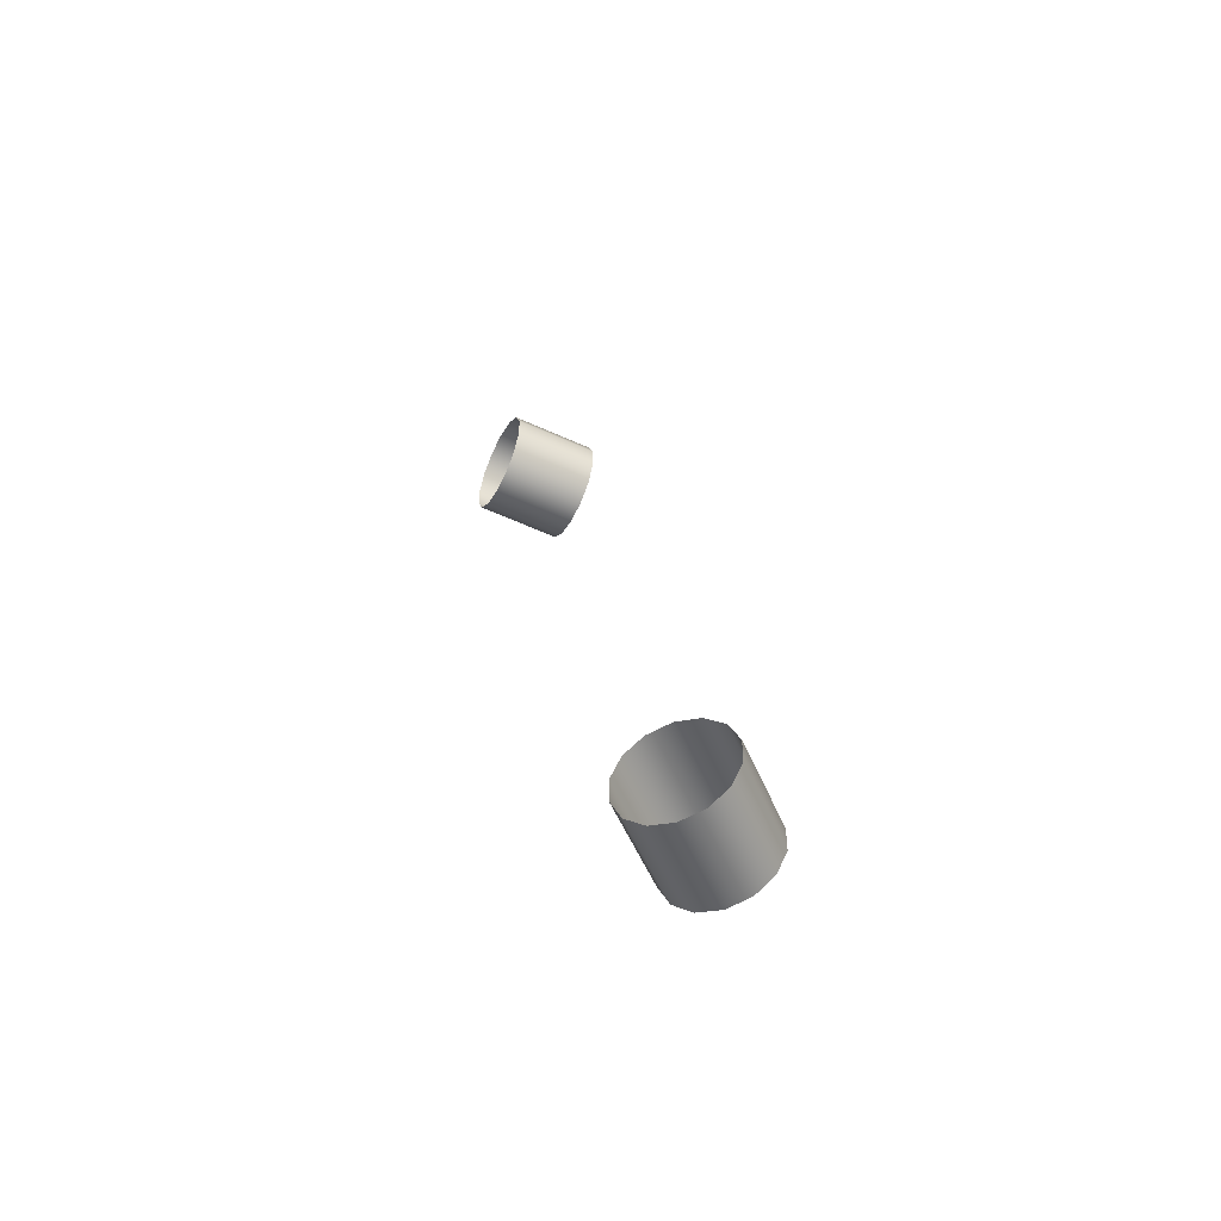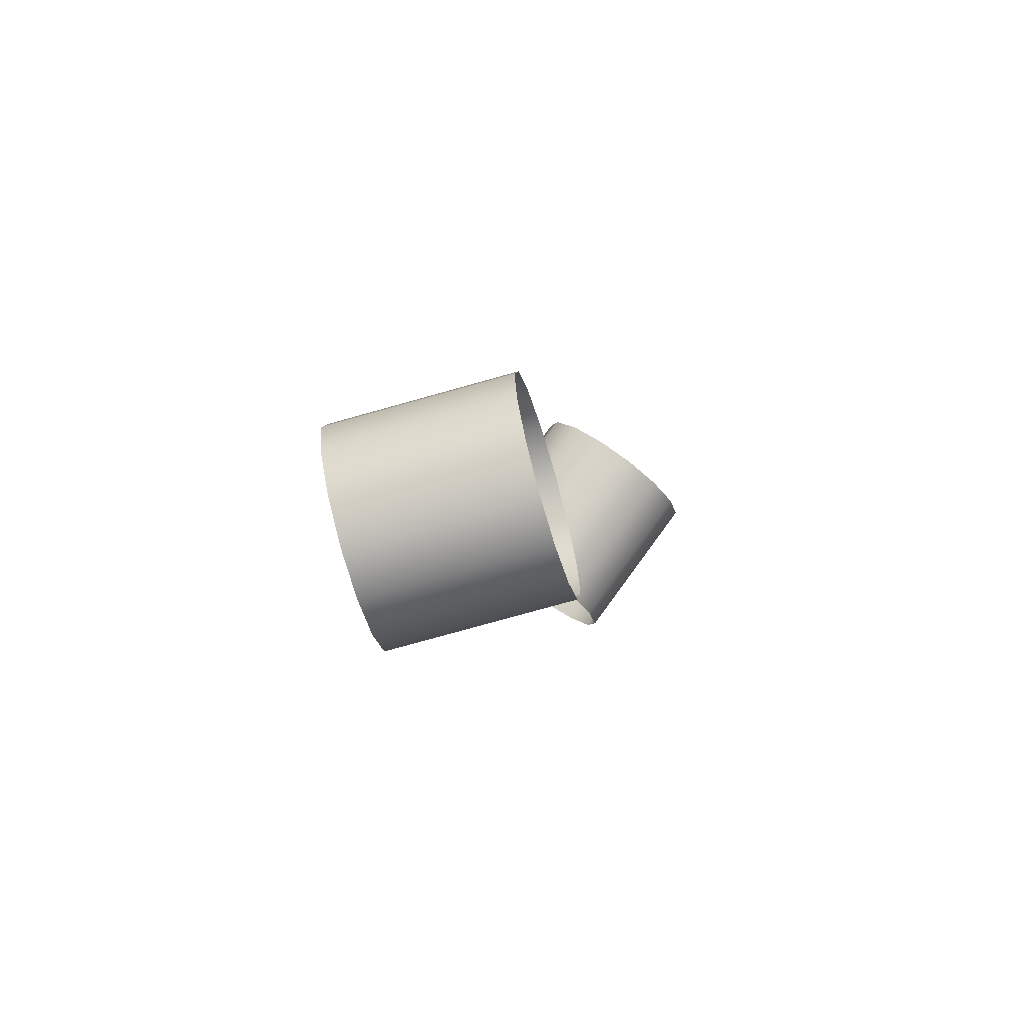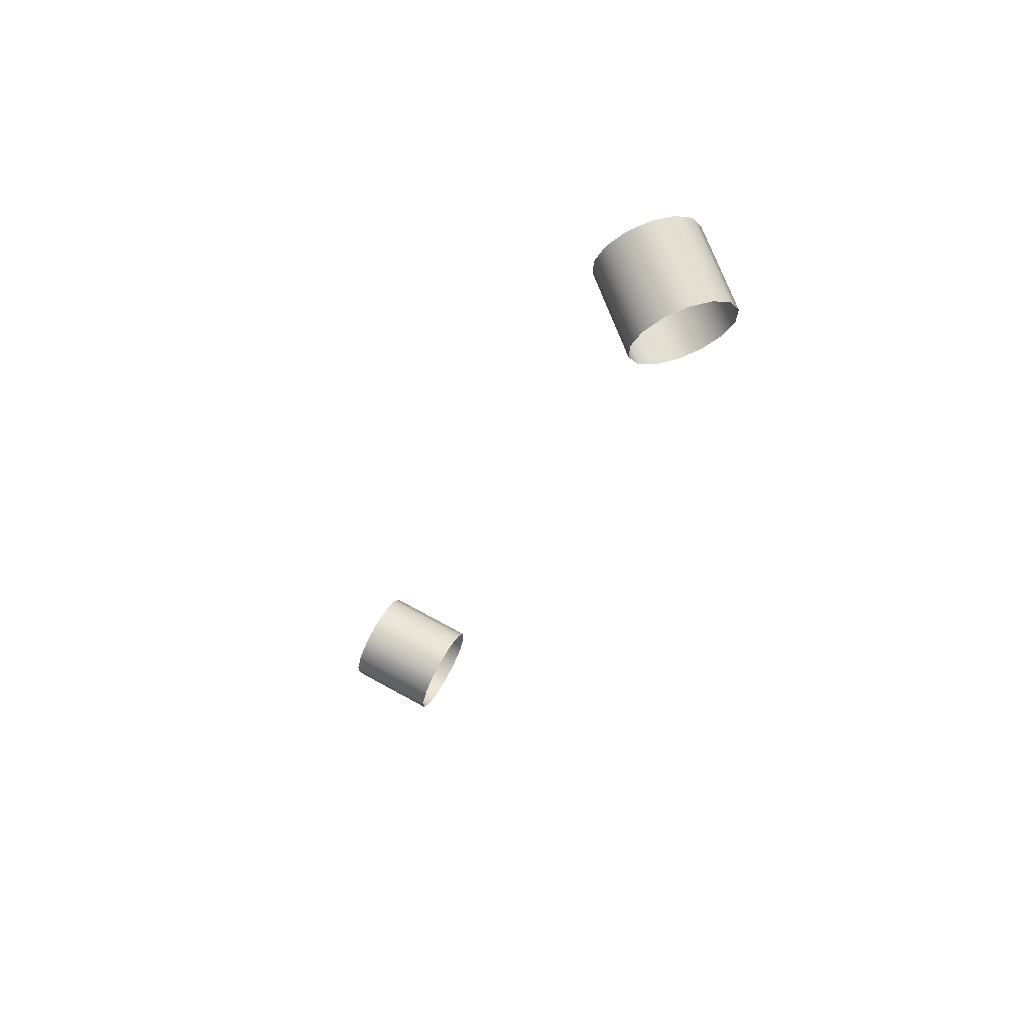
<metadata>
{"format":"obj","ext":"obj","renderer":"f3d","projection":"perspective","resolution":1024,"background":"white","views":[{"elev":-51.4,"azim":165.5,"up":"+Z"},{"elev":-20.1,"azim":10.7,"up":"+Y"},{"elev":70.0,"azim":-97.8,"up":"+Z"}]}
</metadata>
<code>
o Outputs_of_27452_-_XXXR.
v 0.7326 -1.383 -4.432
v 0.7321 -1.381 -4.434
v 0.7318 -1.379 -4.437
v 0.7318 -1.379 -4.44
v 0.7321 -1.381 -4.443
v 0.7326 -1.383 -4.445
v 0.7332 -1.386 -4.446
v 0.7339 -1.389 -4.445
v 0.7344 -1.391 -4.443
v 0.7347 -1.393 -4.44
v 0.7347 -1.393 -4.437
v 0.7344 -1.391 -4.434
v 0.7339 -1.389 -4.432
v 0.7332 -1.386 -4.431
v 0.7211 -1.386 -4.432
v 0.7206 -1.383 -4.434
v 0.7203 -1.382 -4.437
v 0.7203 -1.382 -4.44
v 0.7206 -1.383 -4.443
v 0.7211 -1.386 -4.445
v 0.7218 -1.389 -4.446
v 0.7224 -1.391 -4.445
v 0.7229 -1.394 -4.443
v 0.7232 -1.395 -4.44
v 0.7232 -1.395 -4.437
v 0.7229 -1.394 -4.434
v 0.7224 -1.391 -4.432
v 0.7218 -1.389 -4.431
v 0.7184 -1.343 -4.537
v 0.7164 -1.342 -4.539
v 0.7153 -1.341 -4.541
v 0.7153 -1.341 -4.545
v 0.7164 -1.342 -4.547
v 0.7184 -1.343 -4.549
v 0.7208 -1.345 -4.55
v 0.7232 -1.347 -4.549
v 0.7252 -1.348 -4.547
v 0.7263 -1.349 -4.545
v 0.7263 -1.349 -4.541
v 0.7252 -1.348 -4.539
v 0.7232 -1.347 -4.537
v 0.7208 -1.345 -4.536
v 0.7108 -1.353 -4.537
v 0.7089 -1.352 -4.539
v 0.7078 -1.351 -4.541
v 0.7078 -1.351 -4.545
v 0.7089 -1.352 -4.547
v 0.7108 -1.353 -4.549
v 0.7133 -1.355 -4.55
v 0.7157 -1.357 -4.549
v 0.7176 -1.359 -4.547
v 0.7187 -1.359 -4.545
v 0.7187 -1.359 -4.541
v 0.7176 -1.359 -4.539
v 0.7157 -1.357 -4.537
v 0.7133 -1.355 -4.536
f 1 15 28 14
f 2 16 15 1
f 3 17 16 2
f 4 18 17 3
f 5 19 18 4
f 6 20 19 5
f 7 21 20 6
f 8 22 21 7
f 9 23 22 8
f 10 24 23 9
f 11 25 24 10
f 12 26 25 11
f 13 27 26 12
f 14 28 27 13
f 29 43 56 42
f 30 44 43 29
f 31 45 44 30
f 32 46 45 31
f 33 47 46 32
f 34 48 47 33
f 35 49 48 34
f 36 50 49 35
f 37 51 50 36
f 38 52 51 37
f 39 53 52 38
f 40 54 53 39
f 41 55 54 40
f 42 56 55 41

</code>
